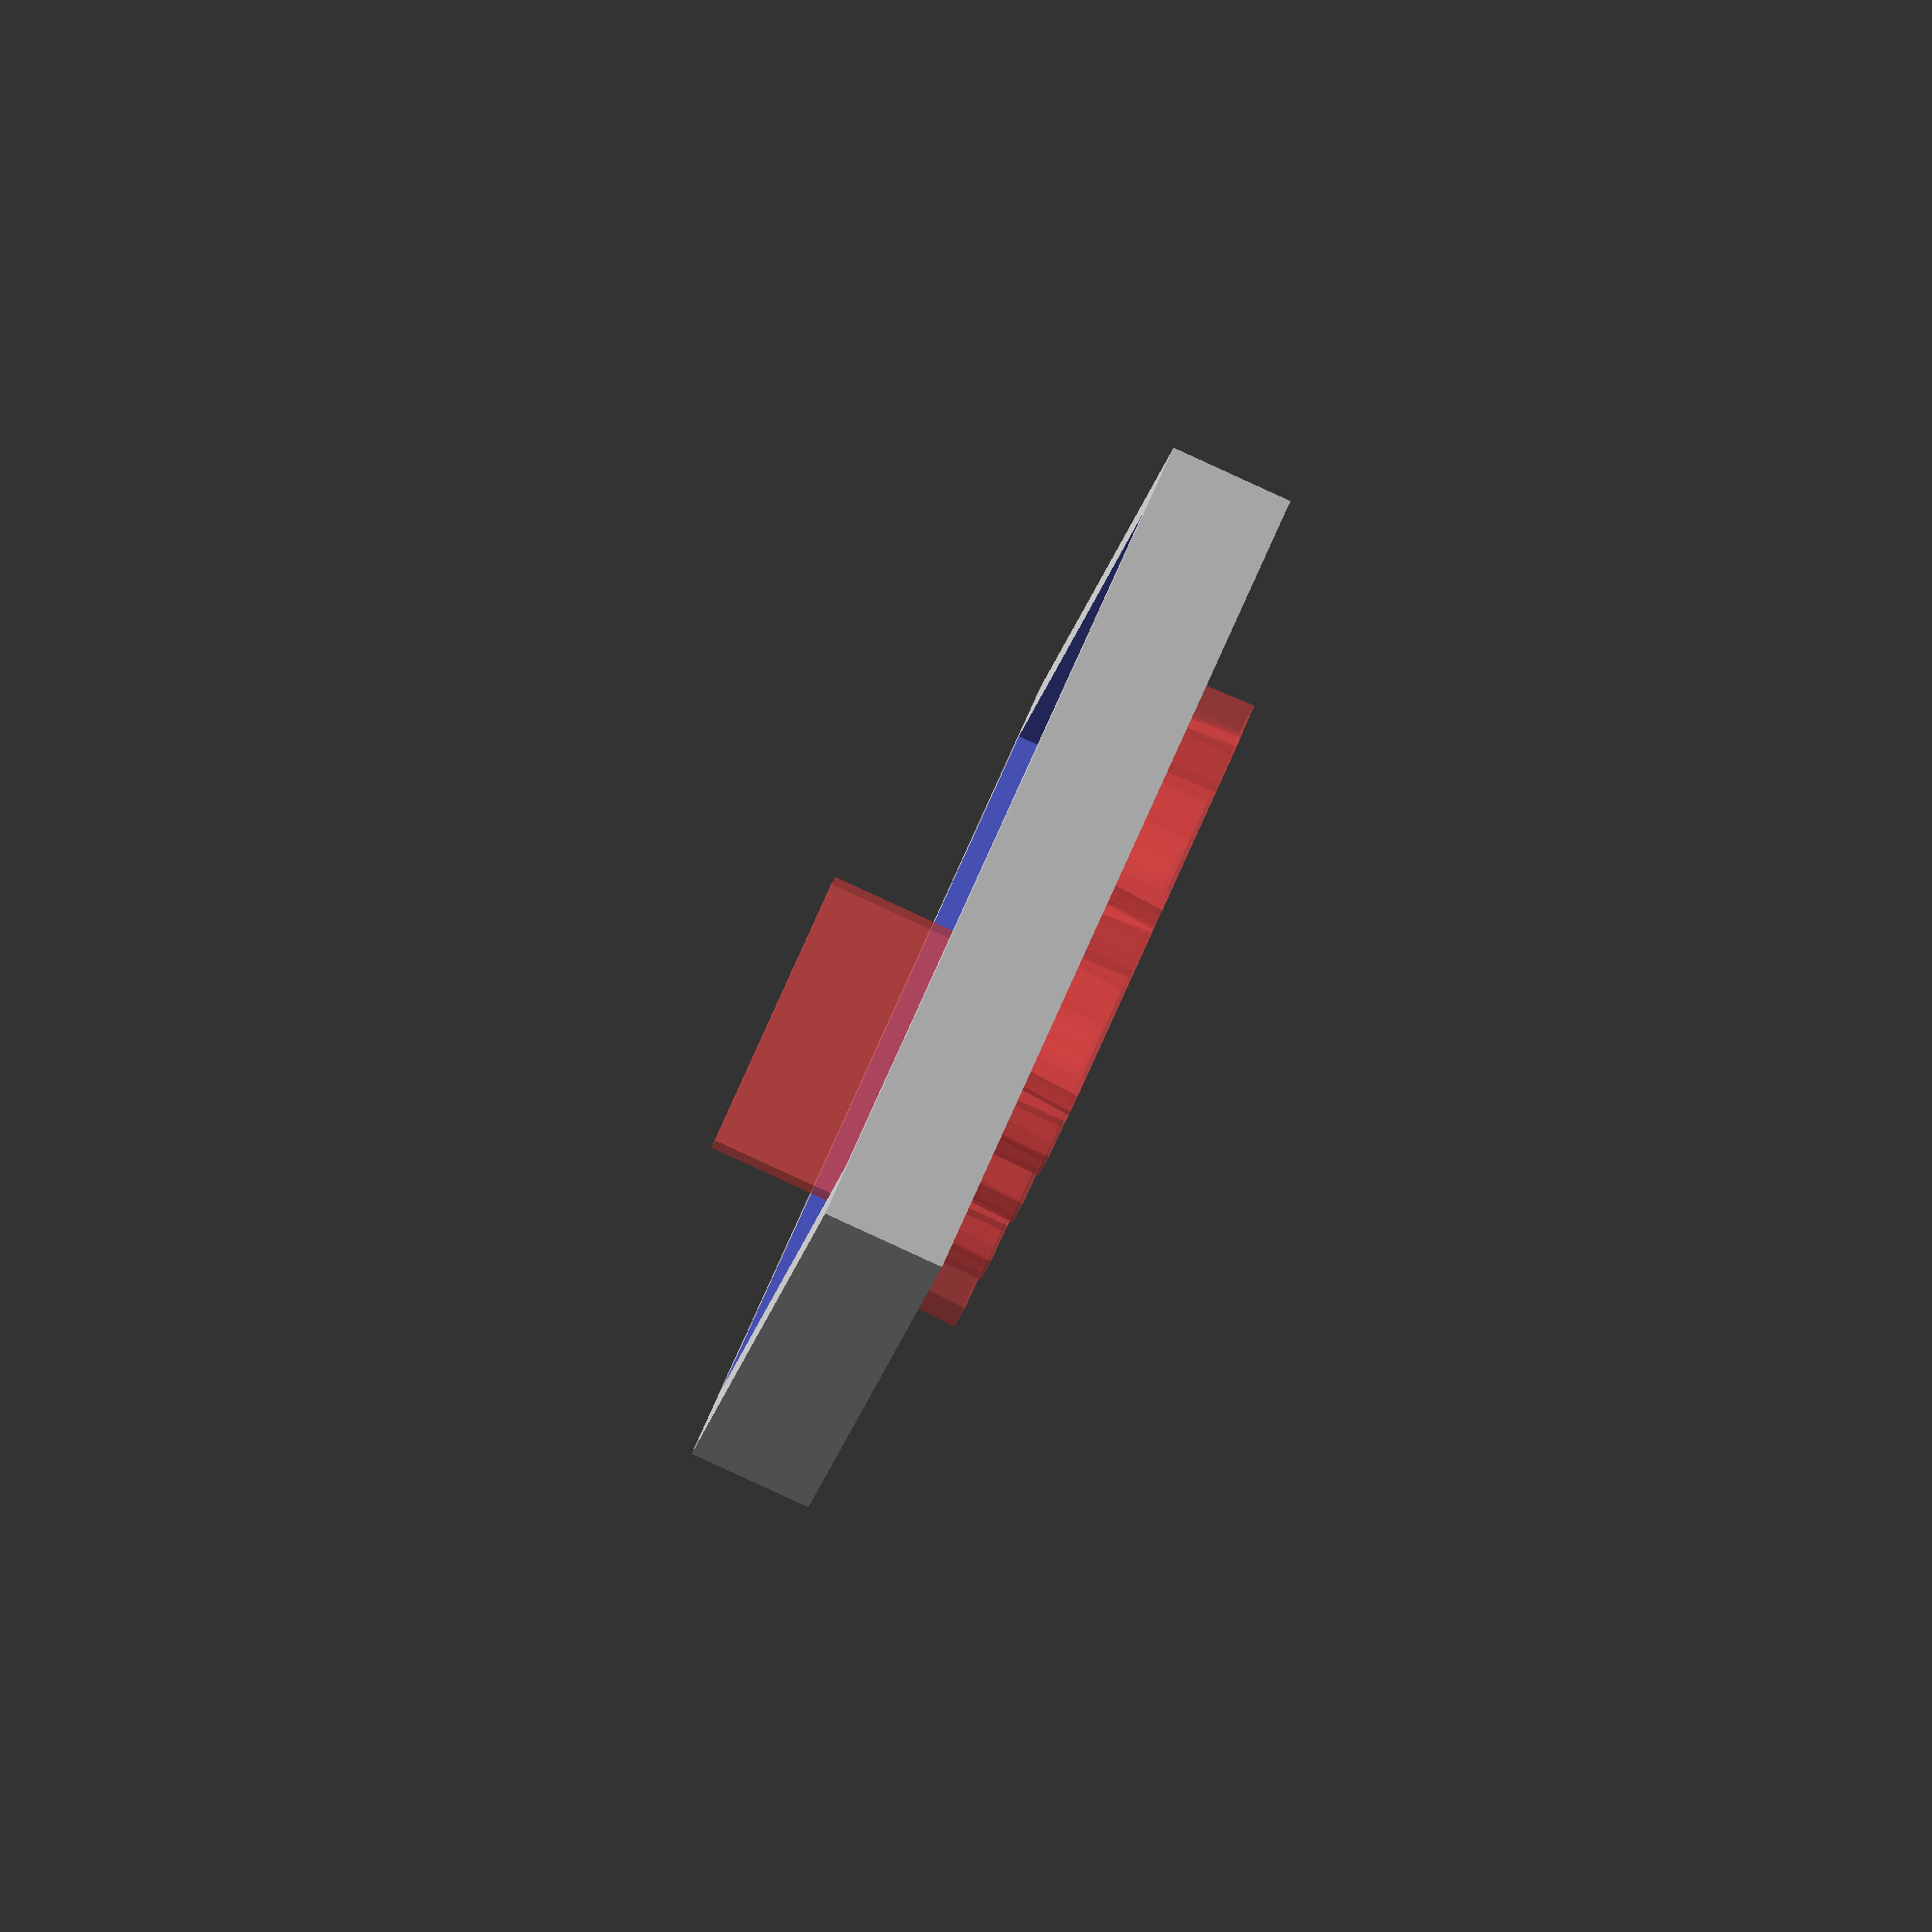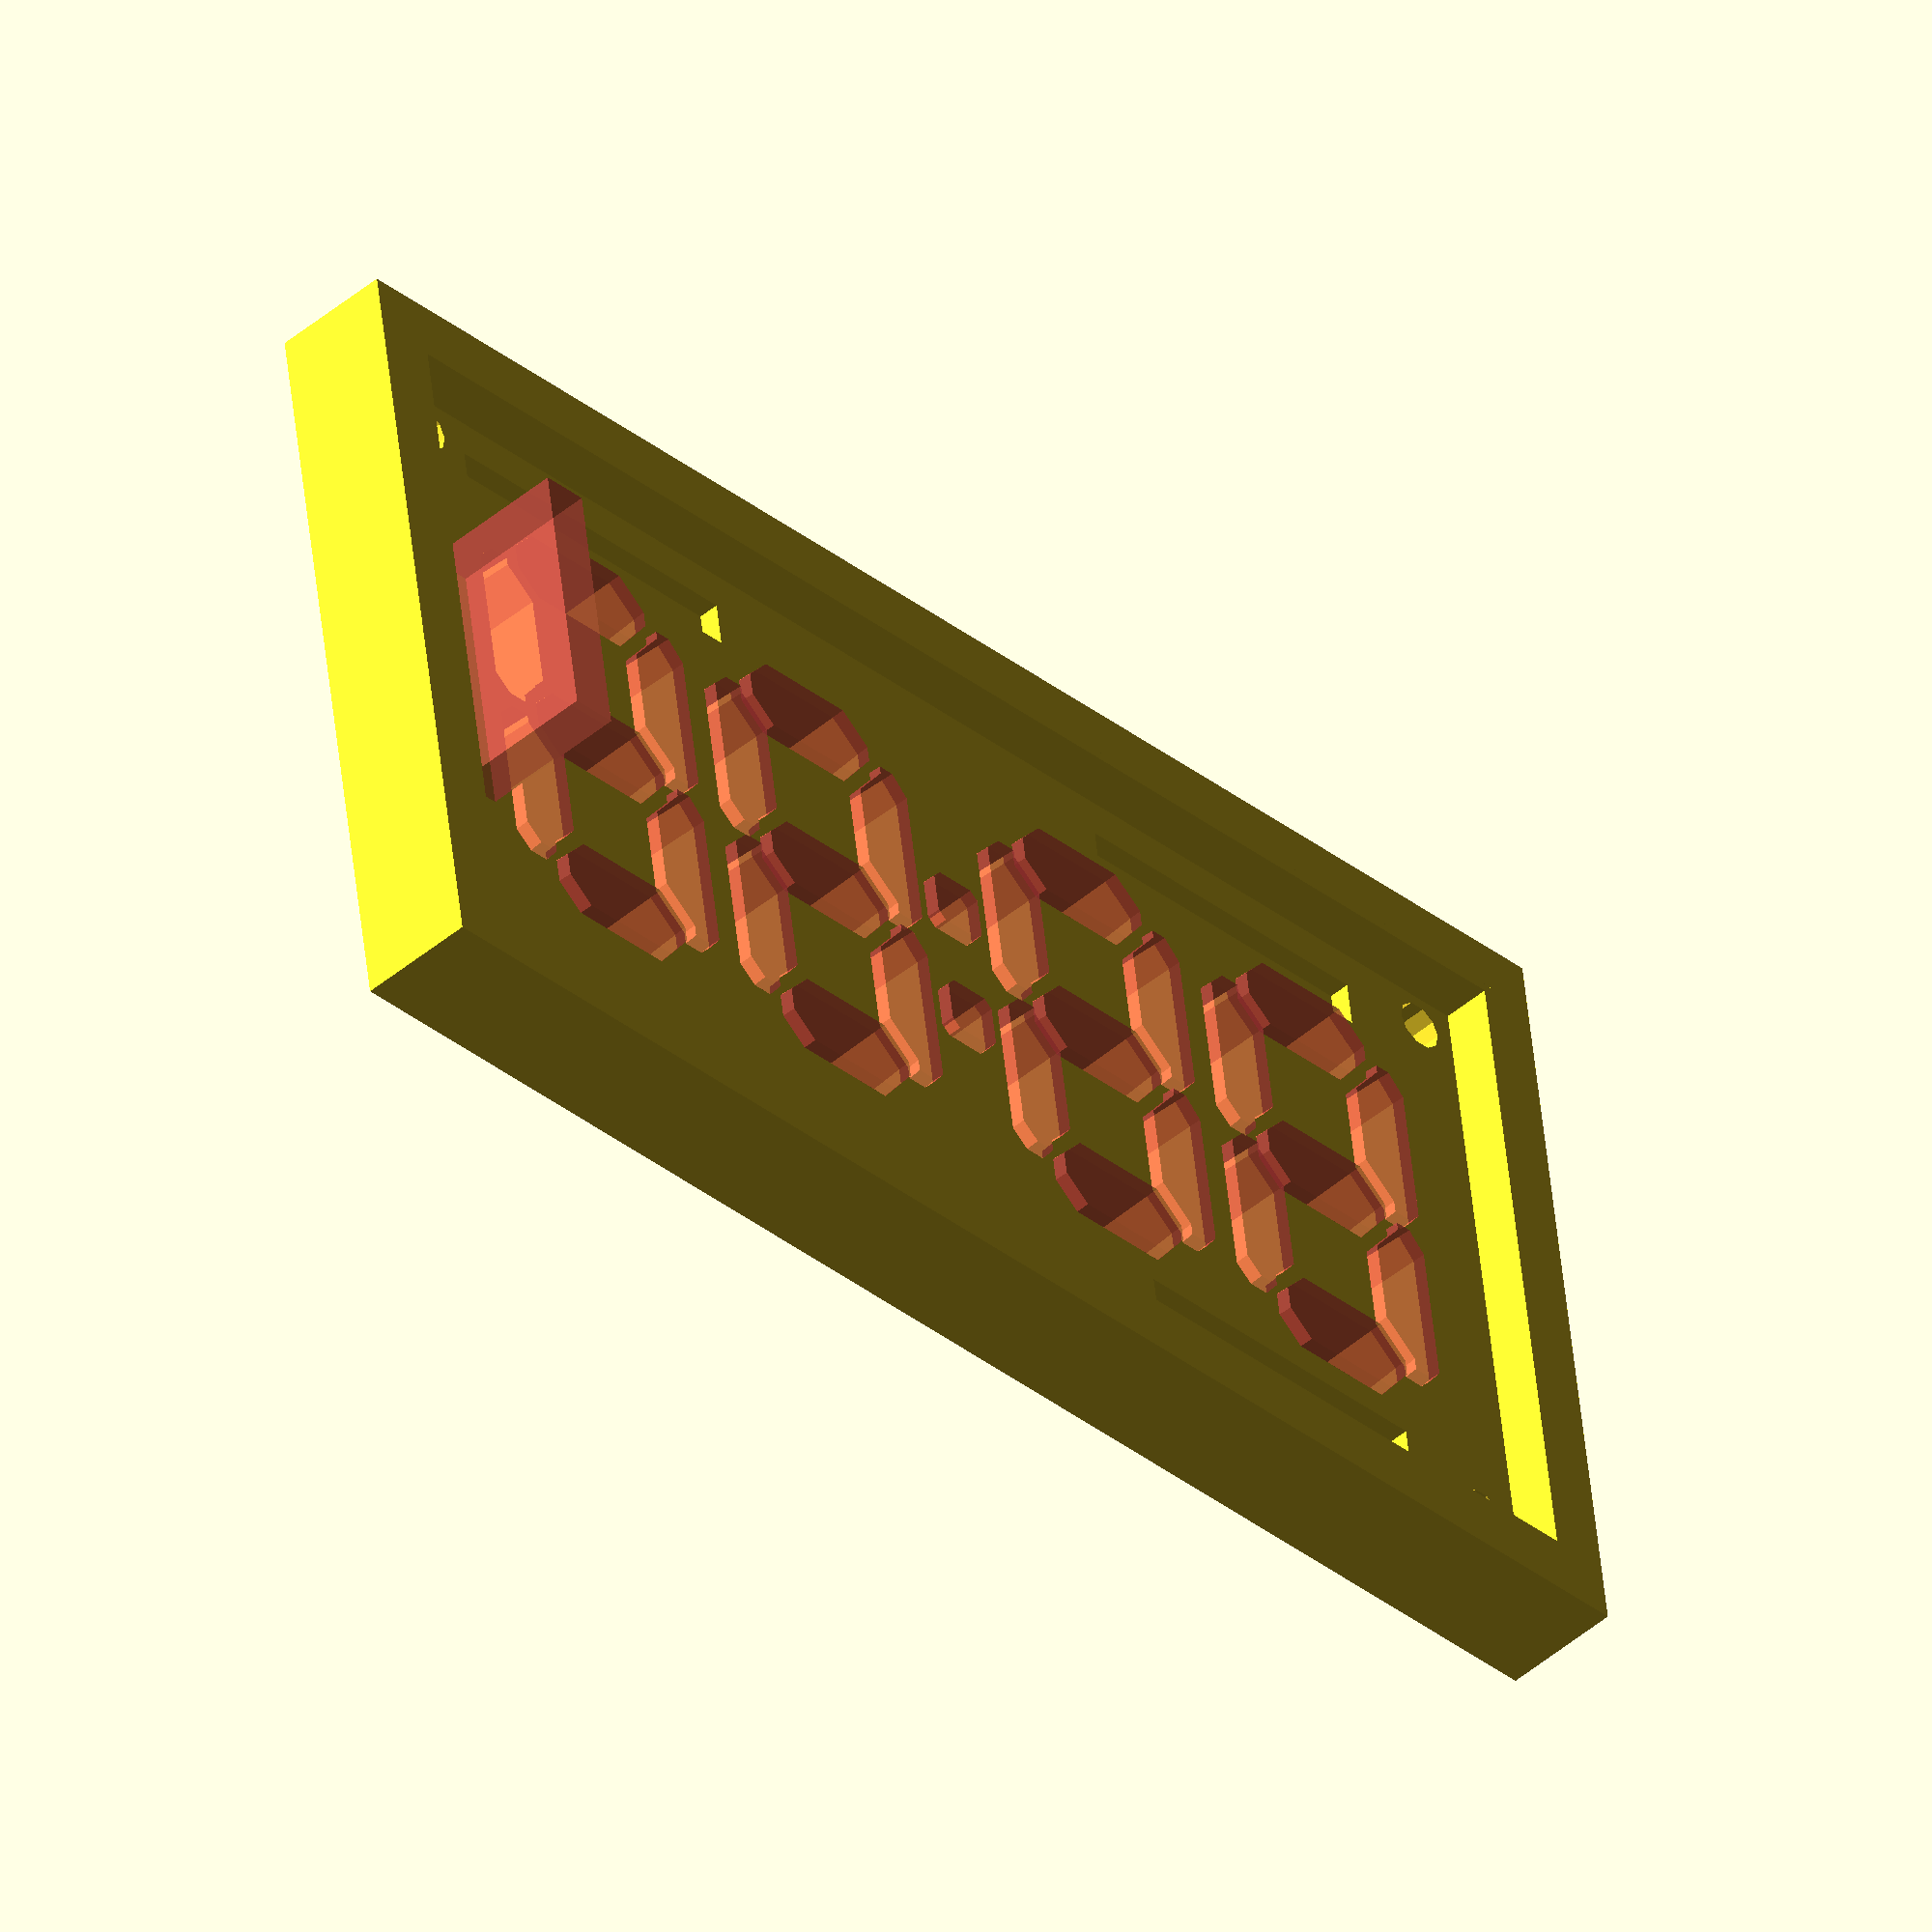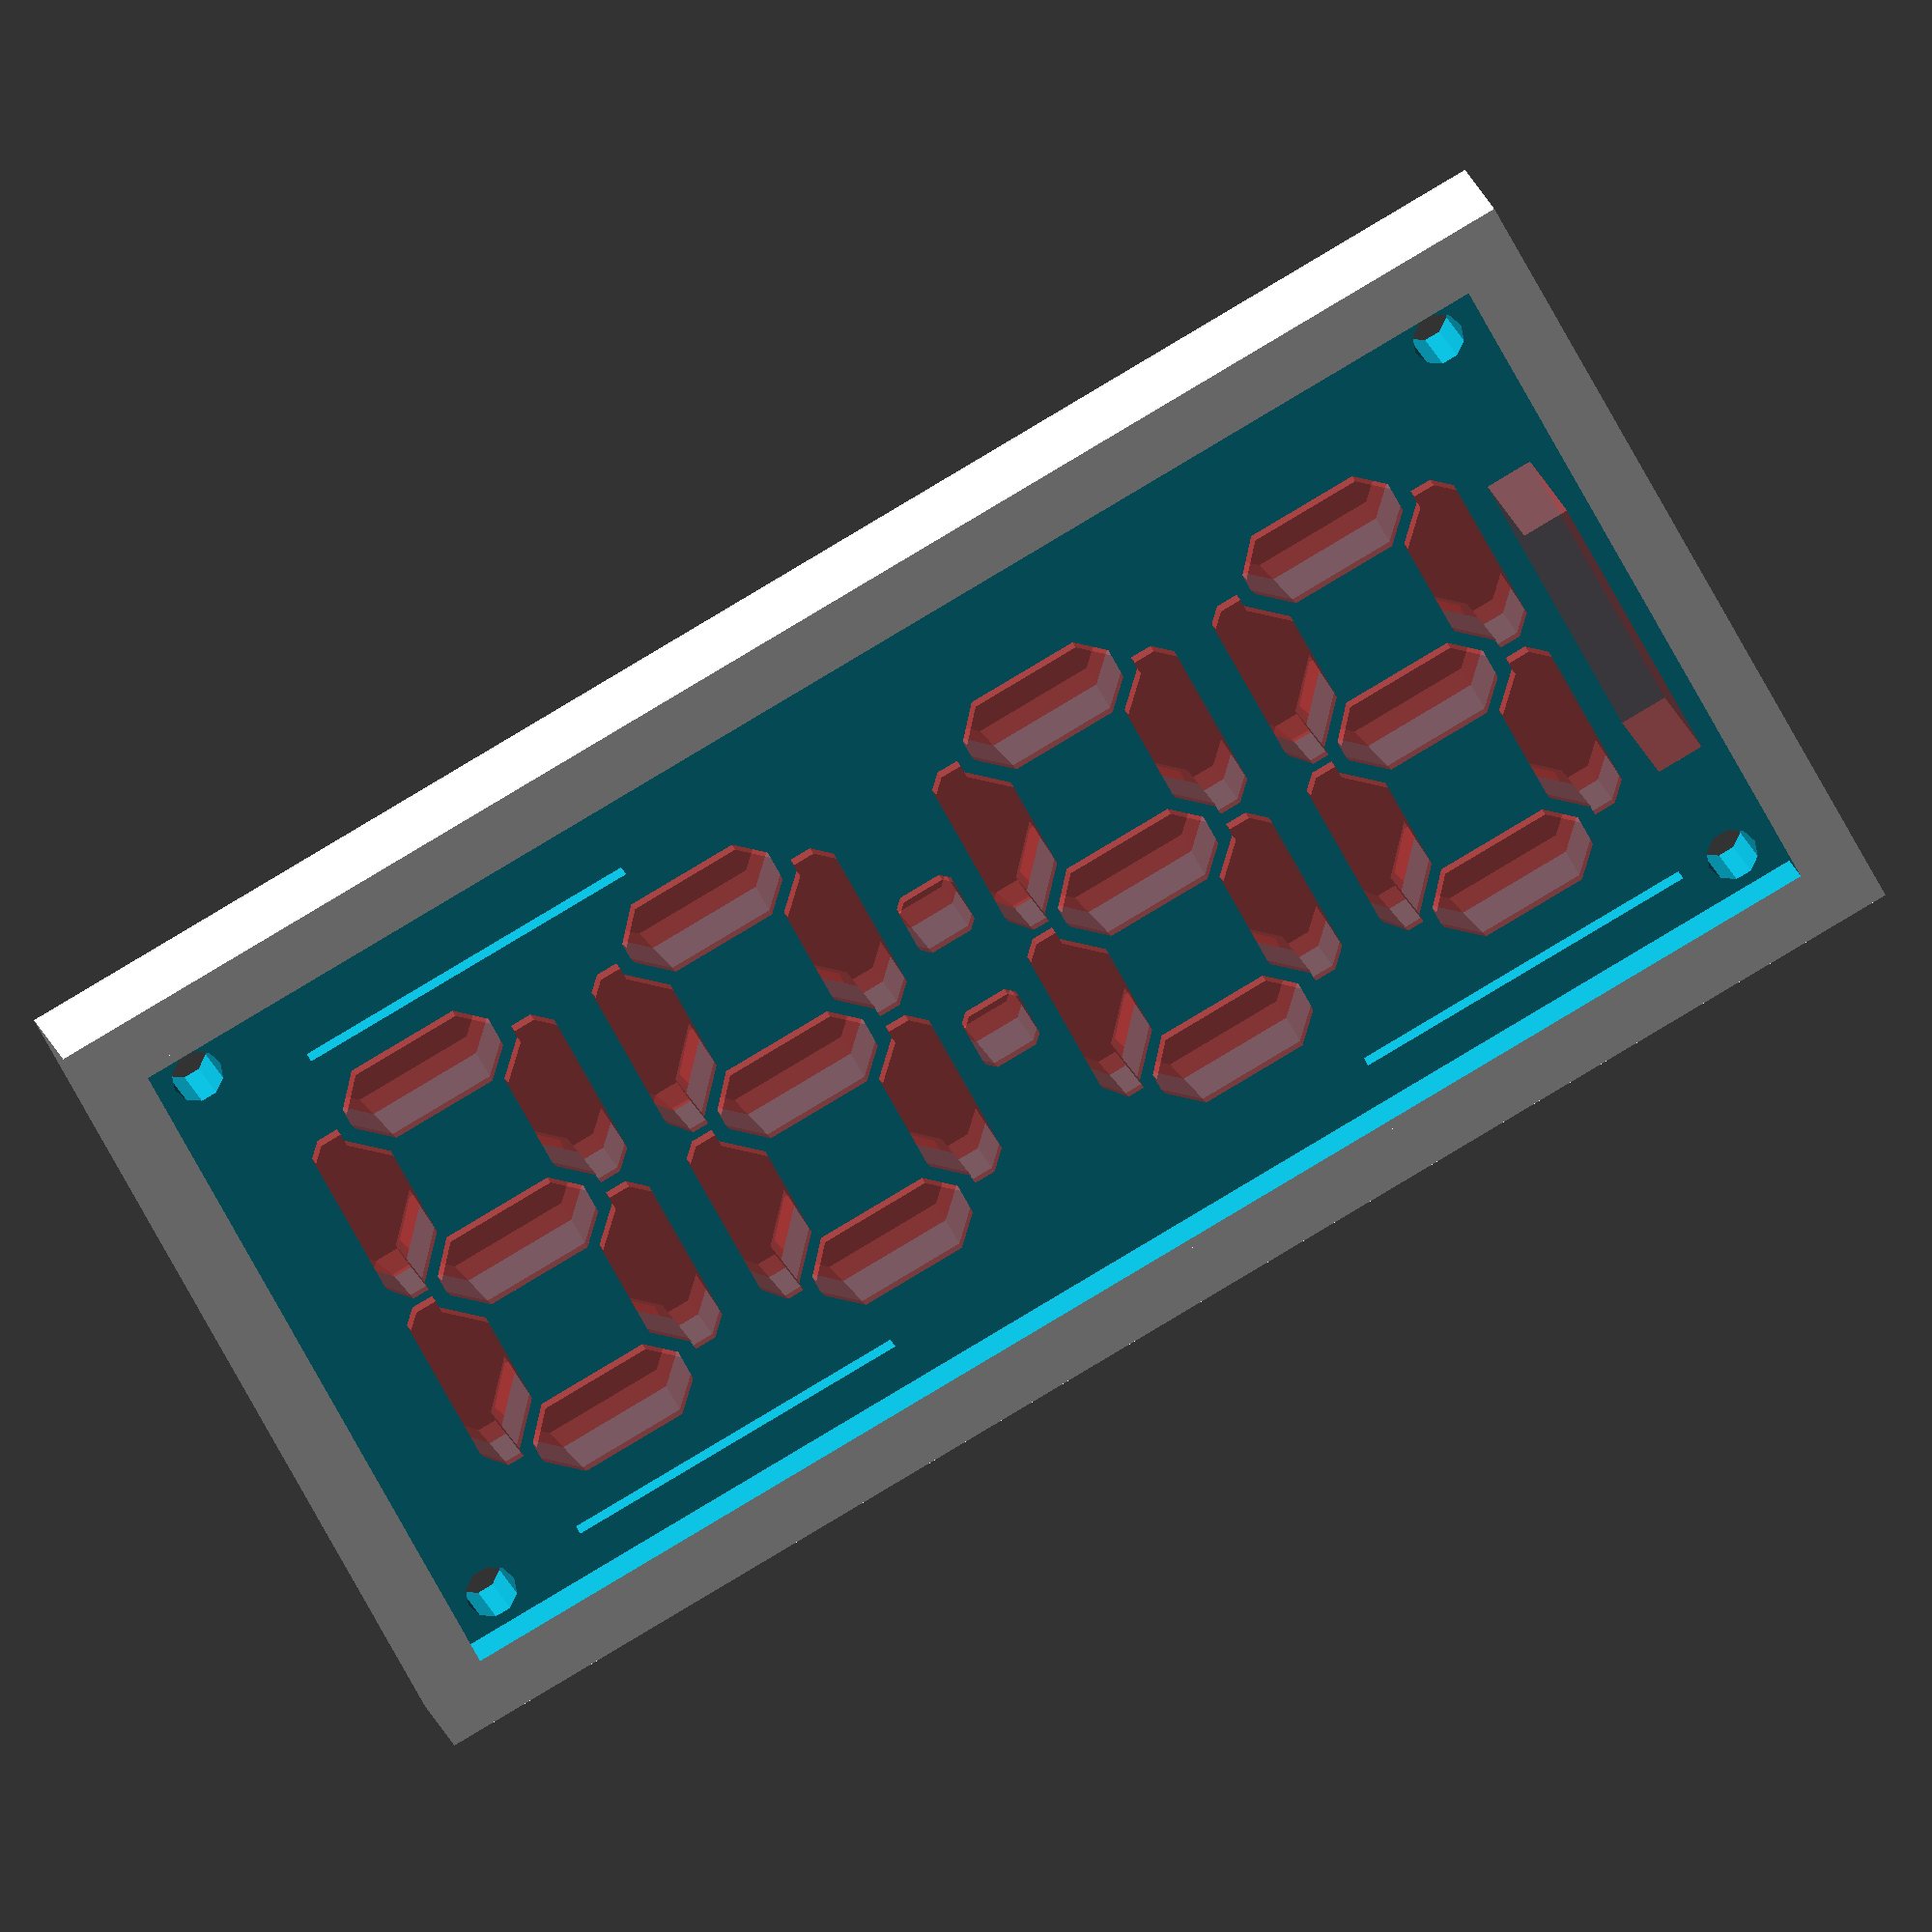
<openscad>
$fn = 10;

skinBreak = 0.01;       // extra depth to poke a hole through a surface

//boardW = 146;
//boardH = 63.7;     // was 63.45 - tight

// Eagle dimensions of v.2 board
//  + slop to fit
eagleBoardW = (33 * 2.54);      // 83.82;
eagleBoardH = (15.55 * 2.54); // 39.37;
eagleBoardD = 2.8; // 1.8;
eagleBoardX = .5;       // offset into board hole (1/2 of fudge value)
eagleBoardY = .5;
eagleBoardZ = 0;
boardW = eagleBoardW + (eagleBoardX*2);
boardH = eagleBoardH + (eagleBoardY*2);
boardD = eagleBoardD + skinBreak;

boardX = 0;
boardY = 4;

boardFrameW = 3;
boardFrameX = 0;
boardFrameY = 0;

reflectorWidth = boardW;
reflectorHeight = boardH + boardFrameW;
reflectorDepth = 7;
refOffZ = reflectorDepth / 2;

strokeWidth = 0.3;



segMul = 1.27;


headerHeight = 2.7;
headerYOffset = 35;
headerAOffset = 6;
headerAWidth = 20;
headerBOffset = 56;
headerBWidth = 20;
headerY2Offset =  3;
headerCOffset = 56;
headerCWidth = 20;
headerY3Offset = 12;
headerDOffset = 2;
headerDHeight = 16;
headerDepth = 10;
headerBackDepth = 4;

module pinClearance() {
    // pixel I/O header
        translate([headerAOffset, headerYOffset, -headerBackDepth])
            cube([headerAWidth, headerHeight, headerDepth]);
    // I2C header
        translate([headerBOffset, headerYOffset, -headerBackDepth])
            cube([headerBWidth, headerHeight, headerDepth]);
    // prog header
        translate([headerCOffset, headerY2Offset, -headerBackDepth])
            cube([headerCWidth, headerHeight, headerDepth]);
    // pwr/spk header
        translate([headerDOffset, headerY3Offset, -headerBackDepth])
            #cube([headerHeight, headerDHeight, headerDepth]);



powerW = 12;
powerH = 13;
powerD = 7;
powerX = 107;
powerY = 0;
powerZ = -2;
    // power jack pins
    translate([powerX, boardH-powerH+powerY, powerZ])
        cube([powerW, powerH, powerD]);

npW = 11;
npH = 4;
npD = 5;
npX = 125;
npY = -1;
npZ = -1;
    // neopixel out pins
    translate([npX, boardH-npH+npY, npZ])
        cube([npW, npH, npD]);


}



segMul = .254 * 2.54;

adgOffX = 8;
adgOffY = 3;
aOffX = 4;
aOffY = 34.5;
dOffY = -.5;
gOffY = 17;
adgSeg = [ [-9.5,-1.5], [-9.5,1.5], [-6.5,4.5], [6,4.5], [9.5,1], [9.5,-1], [6.5,-4.5], [-6.5,-4.5] ];

bcOffX = 20.5;
bcOffY = 8.5;
bOffY = 20;
cOffY = 2.5;
bcSeg = [ [-4,-5], [-4,5.5], [0,10], [0,11], [2,11], [4,8.5], [4,-9], [2.5,-10.5], [0,-10.5], [0,-9] ];

efOffX = 3;
efOffY = 8.5;
eOffY = 2.5;
fOffY = 20;
efSeg = [ [.5,-10.5], [-2,-10.5], [-4,-8.5], [-4,8.5], [-2,10.5],  [.5,10.5],  [.5,9.5],  [4,6],  [4,-5.5],  [.5,-9] ];

colonCenterX = 3;
colonCenterY = 3;
colonOffY = 10.75;
colonOffY2 = 22.75;
colonSeg = [ [-3.5,-2.5], [-3.5,2.5],  [-2.5,3.5],  [2.5,3.5],  [3.5,2.5],  [3.5,-2.5],  [2.5,-3.5],  [-2.5,-3.5] ];

module segment(path) {
    scale([.84, .84, 1])
 #   linear_extrude(height = reflectorDepth+1, center=true, scale=.9)
        polygon(path);
}


segOffZ = -2.5;
module sevenSeg() {
    
    translate([adgOffX + aOffX, adgOffY + aOffY, segOffZ])
        segment(adgSeg);
    translate([adgOffX + aOffX, adgOffY + dOffY, segOffZ])
        segment(adgSeg);
    translate([adgOffX + aOffX, adgOffY + gOffY, segOffZ])
        segment(adgSeg);

    translate([bcOffX, bcOffY + bOffY, segOffZ])
        segment(bcSeg);
    translate([bcOffX, bcOffY + cOffY, segOffZ])
        segment(bcSeg);
    translate([efOffX, efOffY + eOffY, segOffZ])
        segment(efSeg);
    translate([efOffX, efOffY + fOffY, segOffZ])
        segment(efSeg);
}

module colons() {
    translate([colonCenterX, colonCenterY + colonOffY, segOffZ])
        segment(colonSeg);
    translate([colonCenterX, colonCenterY + colonOffY2, segOffZ])
        segment(colonSeg);
}

pixelArray = [ [3,5], [3,6.5], [3,9.5], [3,11],
    [4.5,3.5], [4.5,8], [4.5,12.5], 
    [6,3.5], [6,8], [6,12.5],
    [7.5,5], [7.5,6.5], [7.5,9.5], [7.5,11],
    [10,5], [10,6.5], [10,9.5], [10,11],
    [11.5,3.5], [11.5,8], [11.5,12.5], 
    [13,3.5], [13,8], [13,12.5],
    [14.5,5], [14.5,6.5], [14.5,9.5], [14.5,11],
    [16.5,6.5], [16.5,9.5],
    [18.5,5], [18.5,6.5], [18.5,9.5], [18.5,11],
    [20,3.5], [20,8], [20,12.5],
    [21.5,3.5], [21.5,8], [21.5,12.5],
    [23,5], [23,6.5], [23,9.5], [23,11],
    [25.5,5], [25.5,6.5], [25.5,9.5], [25.5,11],
    [27,3.5], [27,8], [27,12.5],
    [28.5,3.5], [28.5,8], [28.5,12.5],
    [30,5], [30,6.5], [30,9.5], [30,11],
 ];

pixelW = 2.5;
pixelH = 2.5;

module pixels() {
        for (i=pixelArray) {
 //           echo(2.54*i[0], 2.54*i[1]);
            translate([2.54*i[0]-pixelW/2, 2.54*i[1]-pixelH/2, -1])
                #cube([pixelW,pixelH,1]);
        }
}

module miniMountingHoles() {
holeX1 = 1 * 2.54;
holeX2 = 32 * 2.54;
holeY1 = 1 * 2.54;
holeY2 = 14.75 * 2.54;
holeZ = 0;
holeR = 2.9/2;
holeD = 10;
    // mounting holes
    translate([holeX1, holeY1, holeZ])
        cylinder(r=holeR, h=holeD, center=true);
    translate([holeX1, holeY2, holeZ])
        cylinder(r=holeR, h=holeD, center=true);
    translate([holeX2, holeY1, holeZ])
        cylinder(r=holeR, h=holeD, center=true);
    translate([holeX2, holeY2, holeZ])
        cylinder(r=holeR, h=holeD, center=true);

}


module miniboard() {
    cube([eagleBoardW, eagleBoardH, eagleBoardD]);
//    pixels();
    miniMountingHoles();
}

module xxx() {
    refX = 5;
    refY = 5;
        translate([refX, refY + 3, 0]) {
            scale([segMul, segMul, 1])
                union() {
        
                translate([1, 0, -refOffZ]) {
                    translate([1, 0, 0])
                        sevenSeg();
                    translate([28.5, 0, 0])
                        sevenSeg();
                    
                    translate([54, 0, 0])
                        colons();
                    
                    translate([62, 0, 0])
                        sevenSeg();
                    translate([89.5, 0, 0])
                        sevenSeg();
                }
            }
        }

}

test = 1;
if (test) {
   difference() {
       union() {
            translate([0, 0, -boardD])
                cube([boardW, boardH, boardD]);
            // base to carve everything out of
            translate([boardFrameX-boardFrameW, boardFrameY-boardFrameW, -reflectorDepth])
                cube([boardW+boardFrameW*2, reflectorHeight+boardFrameW, reflectorDepth]);
      }
      translate([eagleBoardX, eagleBoardY, -boardD+skinBreak*2])
        miniboard();
      pinClearance();
       xxx();
   }
 //        translate([eagleBoardX, eagleBoardY, -boardD+skinBreak*2])
 //     pixels();
}
else {
if (!LIBRARY)
    miniclock_reflector();
}
</openscad>
<views>
elev=88.2 azim=78.9 roll=65.4 proj=o view=wireframe
elev=226.2 azim=171.7 roll=226.0 proj=o view=wireframe
elev=341.8 azim=151.9 roll=346.8 proj=o view=wireframe
</views>
